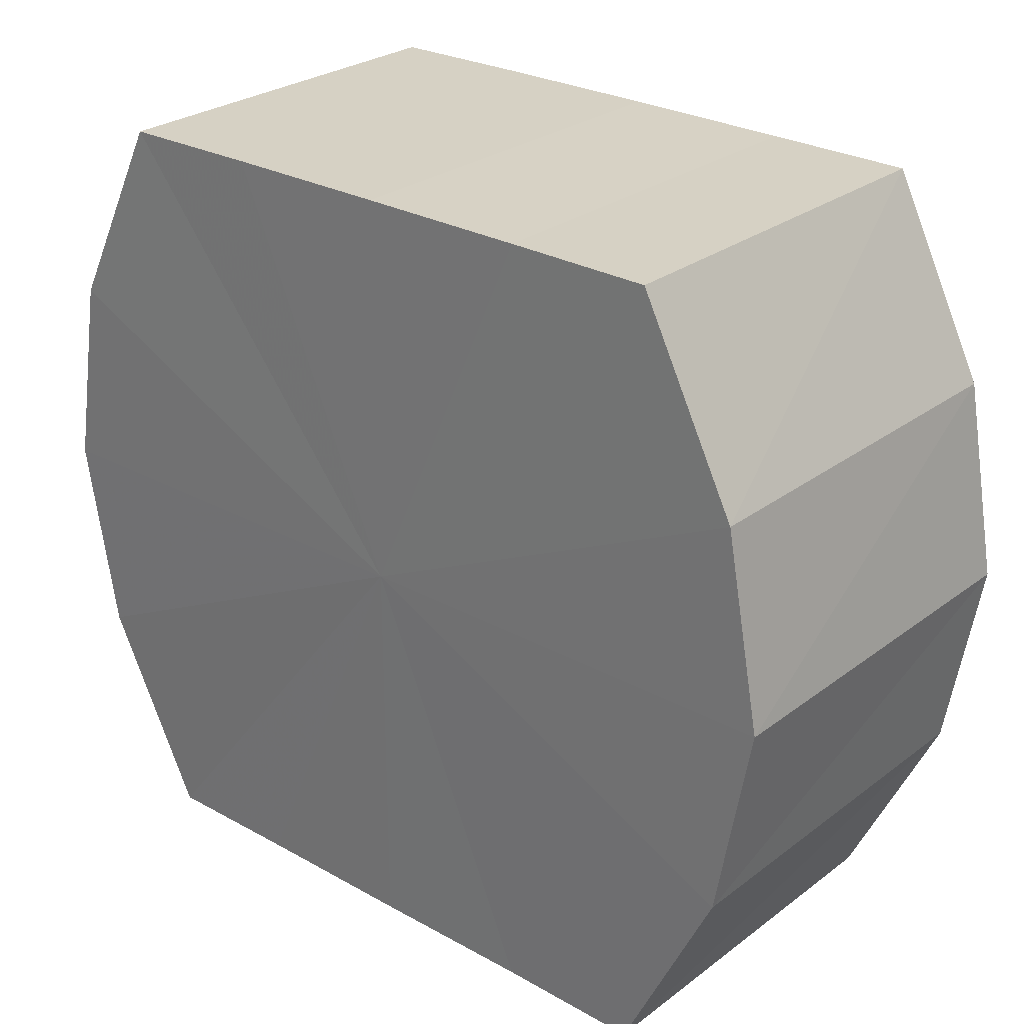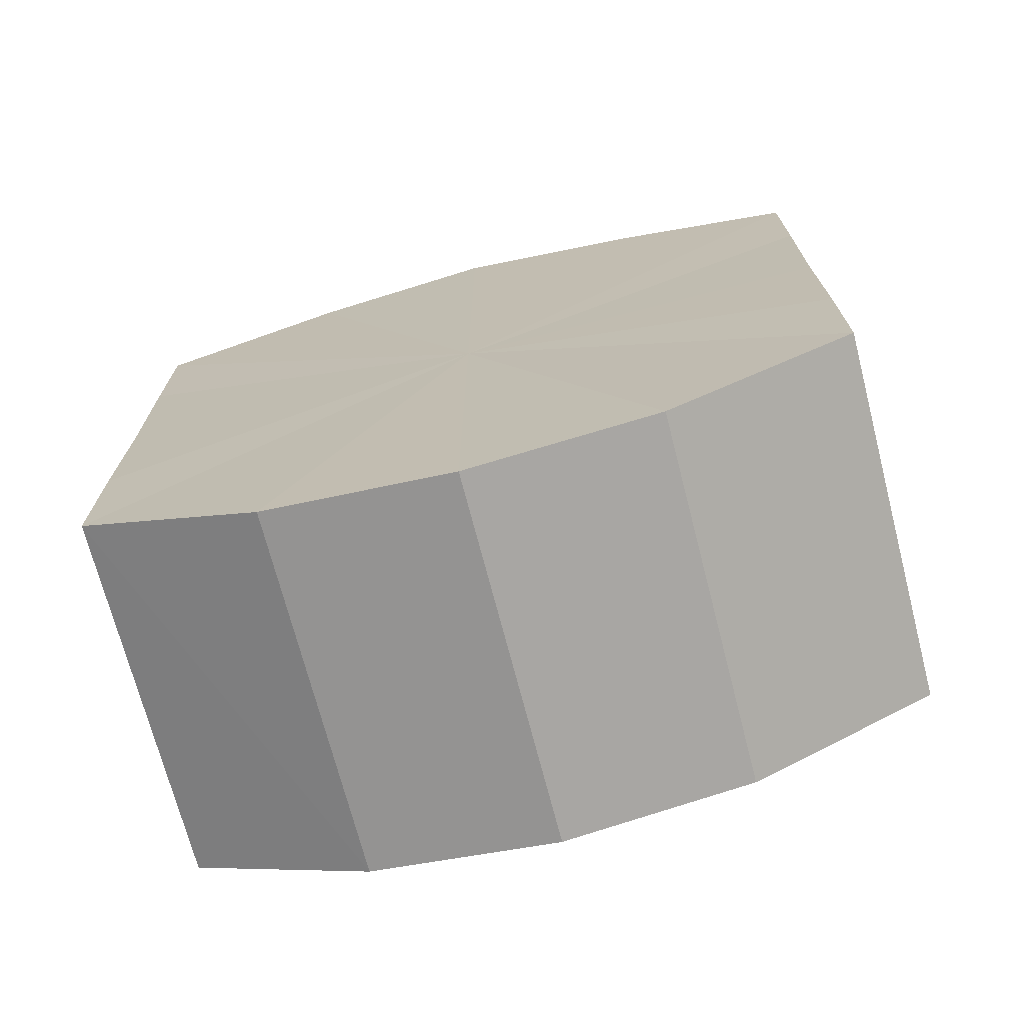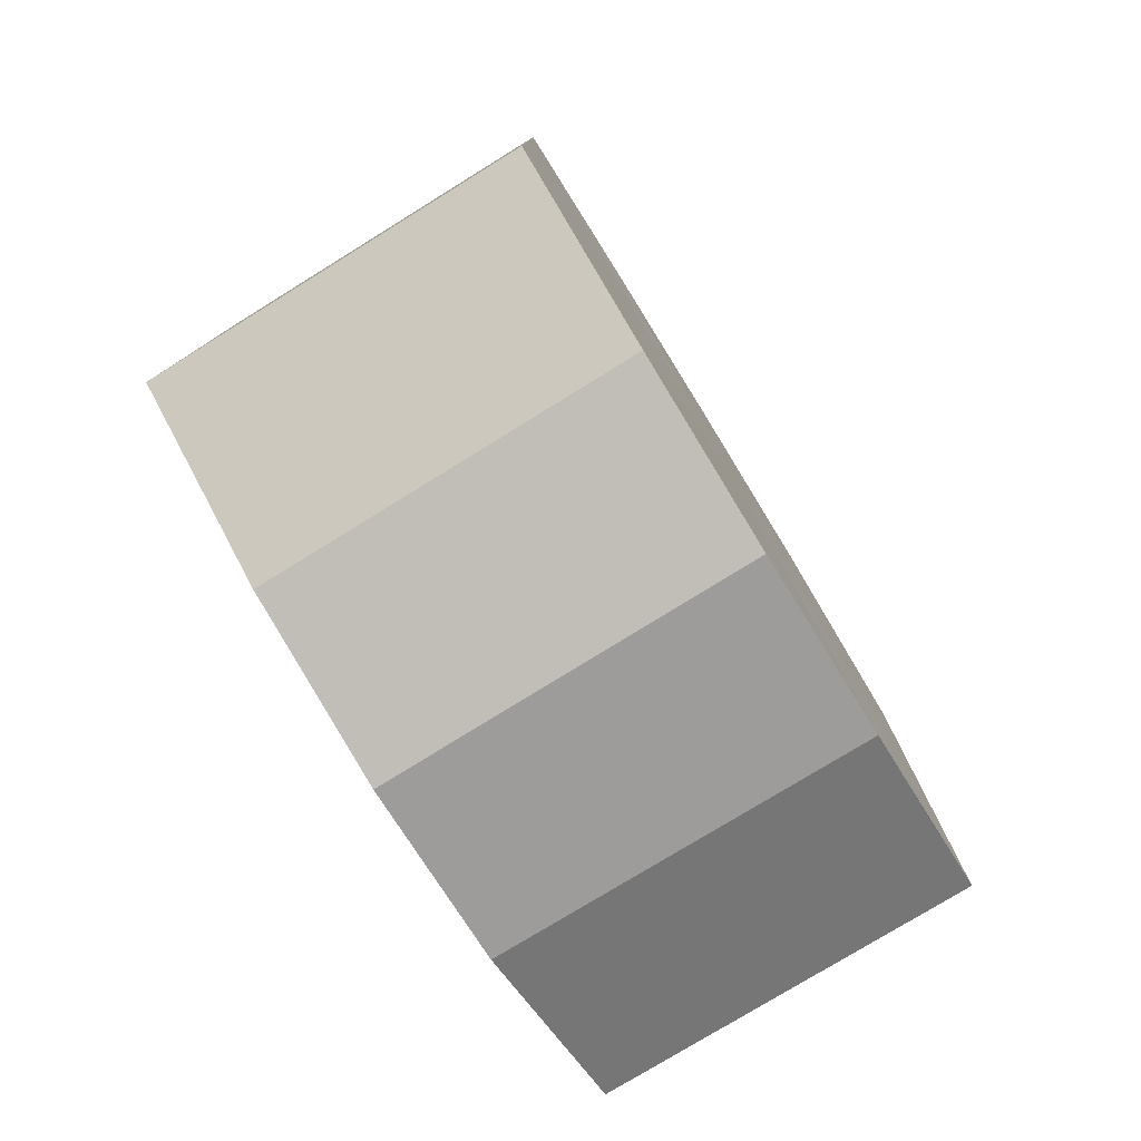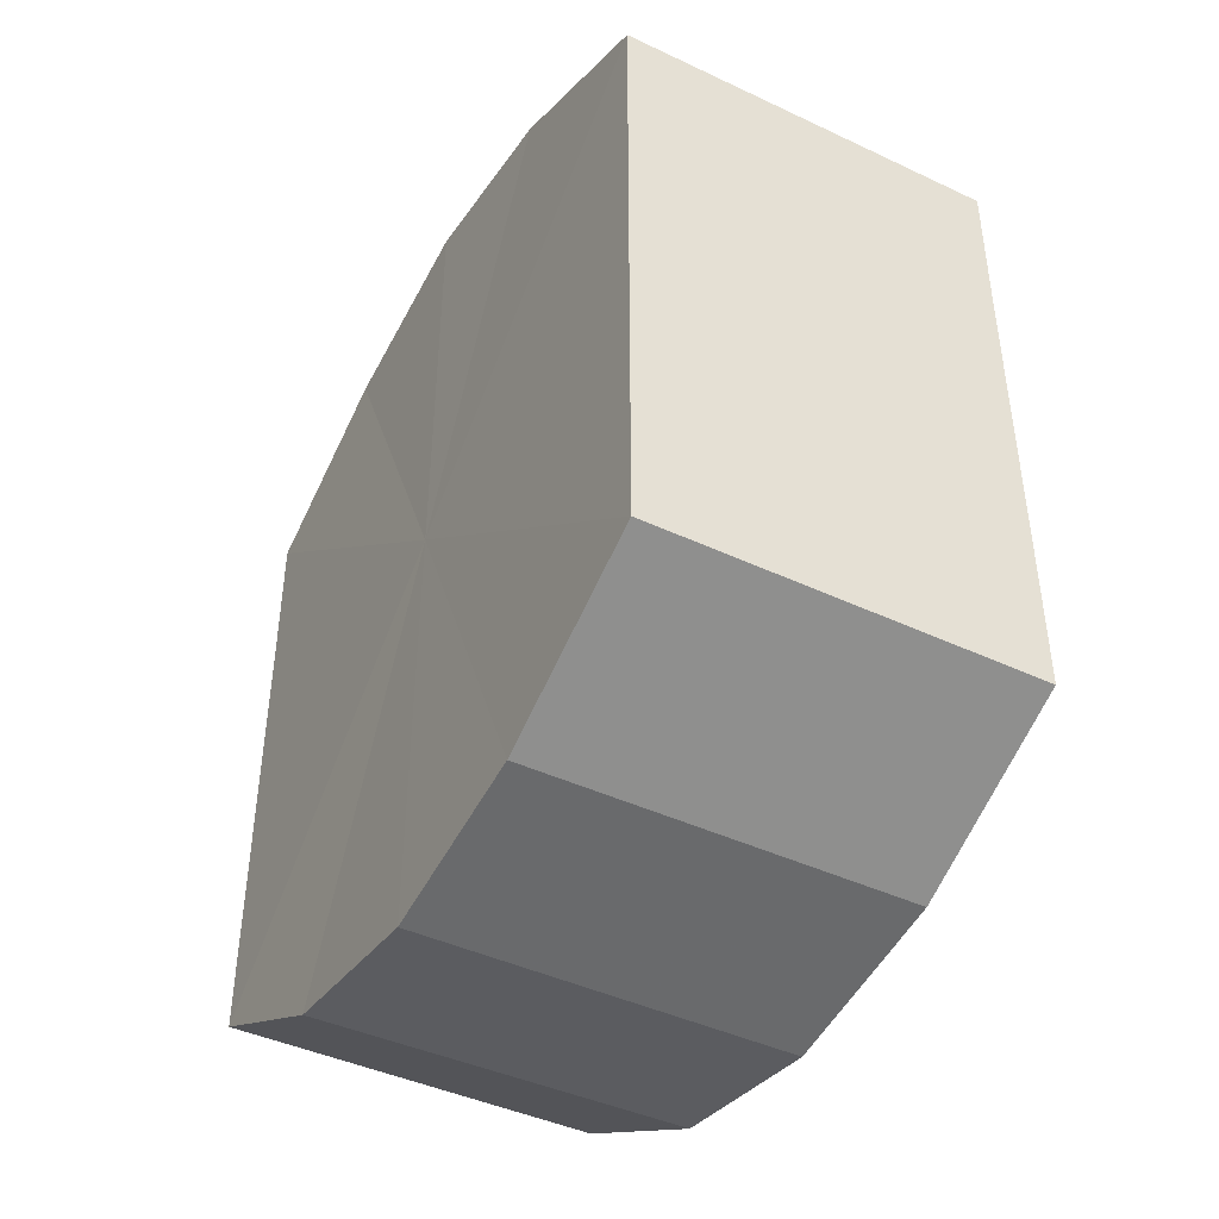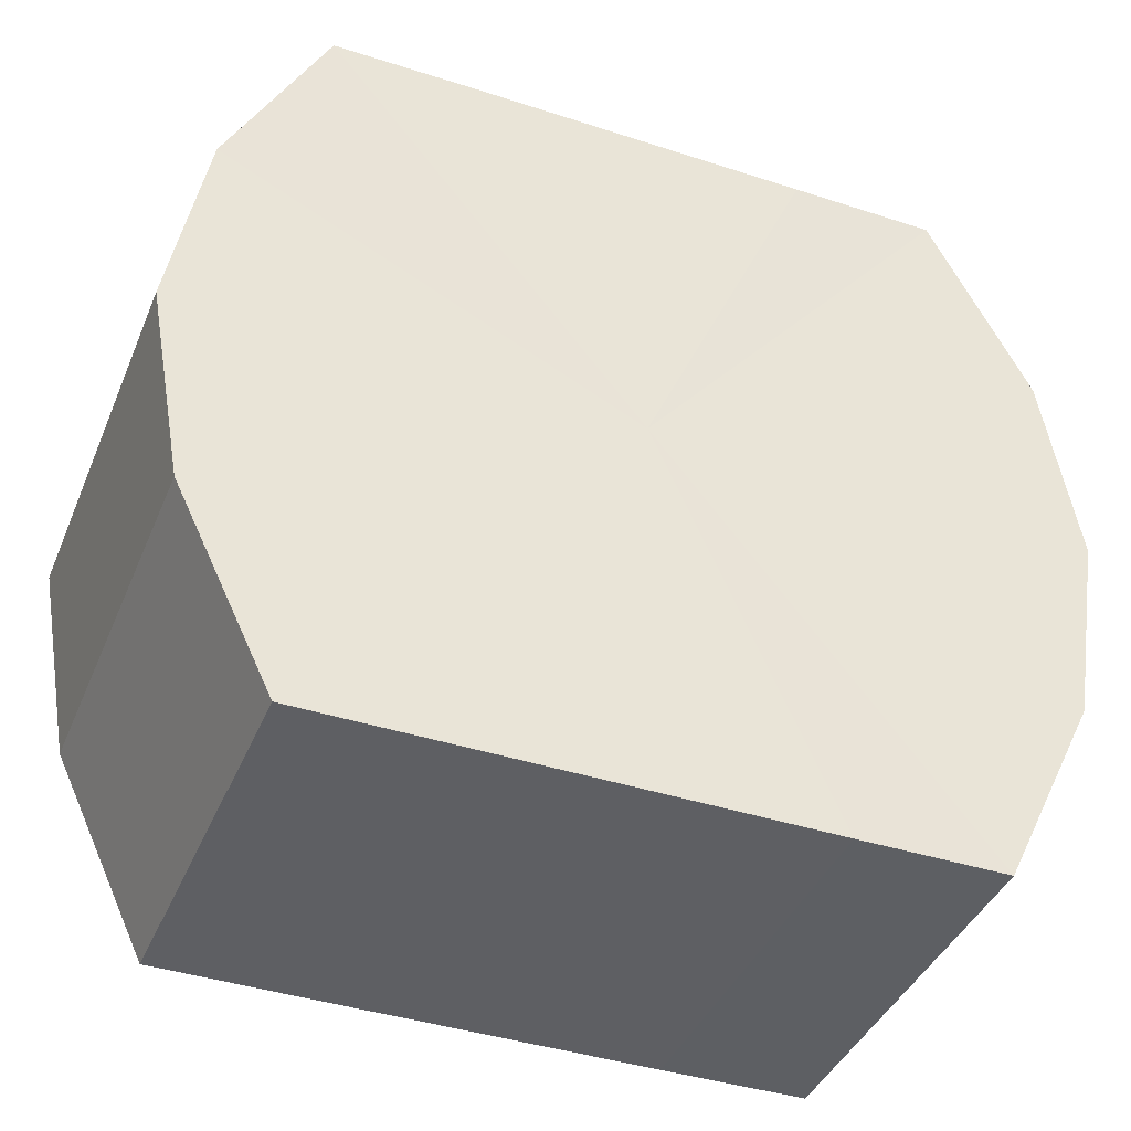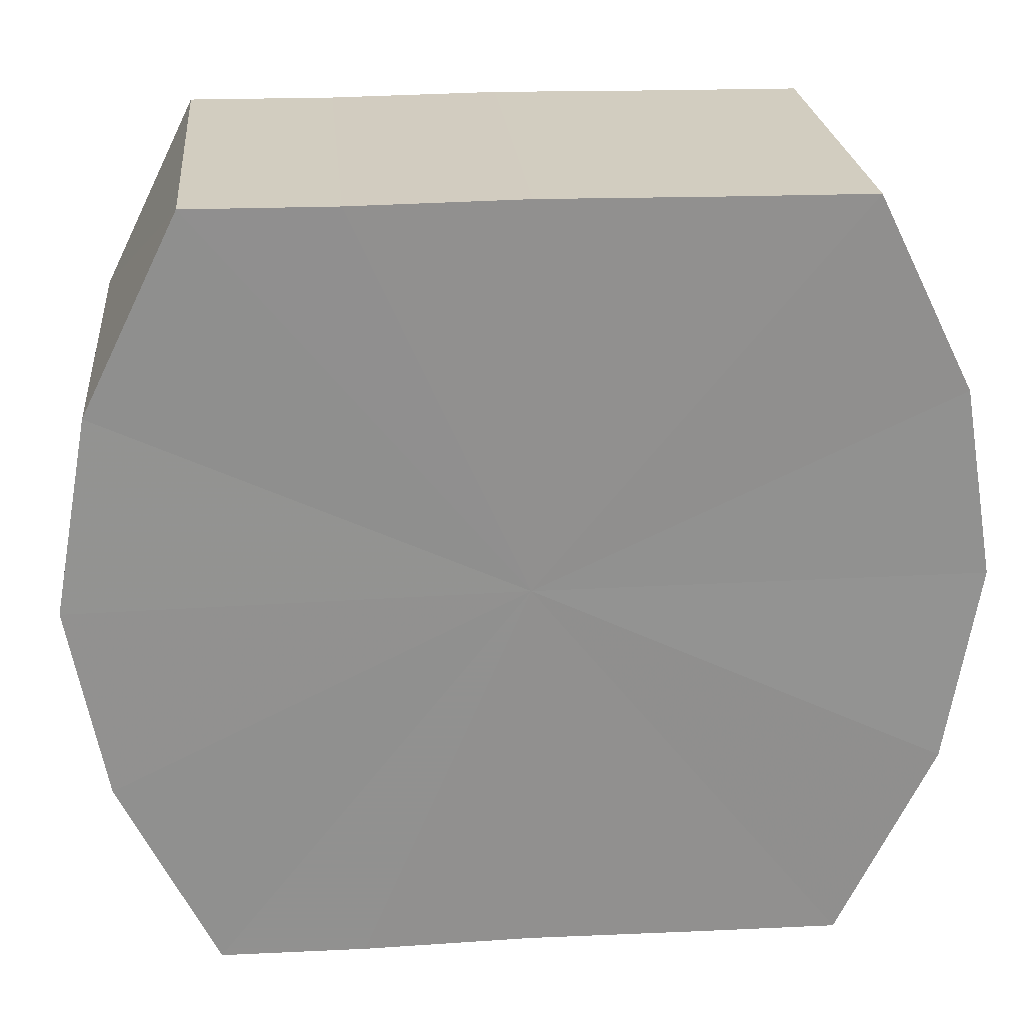
<metadata>
{"format":"obj","ext":"obj","renderer":"f3d","projection":"perspective","resolution":1024,"background":"white","views":[{"elev":26.9,"azim":130.8,"up":"+Y"},{"elev":-71.4,"azim":104.5,"up":"+Z"},{"elev":-78.8,"azim":-148.5,"up":"+Z"},{"elev":-43.2,"azim":-28.9,"up":"+Z"},{"elev":-40.7,"azim":-111.7,"up":"+Y"},{"elev":24.5,"azim":-95.3,"up":"+Y"}]}
</metadata>
<code>
o 3669
v 2249 1879 23.33
v 2249 1879 23.34
v 2249 1879 23.33
v 2249 1879 23.34
v 2249 1879 23.34
v 2249 1879 23.34
v 2249 1879 23.34
v 2249 1879 23.35
v 2249 1879 23.34
v 2249 1879 23.34
v 2249 1879 23.34
v 2249 1879 23.36
v 2249 1879 23.35
v 2249 1879 23.35
v 2249 1879 23.35
v 2249 1879 23.37
v 2249 1879 23.36
v 2249 1879 23.36
v 2249 1879 23.36
v 2249 1879 23.37
v 2249 1879 23.37
v 2249 1879 23.37
v 2249 1879 23.37
v 2249 1879 23.38
v 2249 1879 23.37
v 2249 1879 23.37
v 2249 1879 23.37
v 2249 1879 23.38
v 2249 1879 23.38
v 2249 1879 23.38
v 2249 1879 23.38
v 2249 1879 23.38
v 2249 1879 23.33
v 2249 1879 23.34
v 2249 1879 23.34
v 2249 1879 23.34
v 2249 1879 23.34
v 2249 1879 23.34
v 2249 1879 23.33
v 2249 1879 23.34
v 2249 1879 23.34
v 2249 1879 23.35
v 2249 1879 23.35
v 2249 1879 23.35
v 2249 1879 23.34
v 2249 1879 23.36
v 2249 1879 23.35
v 2249 1879 23.36
v 2249 1879 23.36
v 2249 1879 23.37
v 2249 1879 23.36
v 2249 1879 23.37
v 2249 1879 23.37
v 2249 1879 23.37
v 2249 1879 23.37
v 2249 1879 23.38
v 2249 1879 23.37
v 2249 1879 23.38
v 2249 1879 23.38
v 2249 1879 23.37
v 2249 1879 23.37
v 2249 1879 23.38
v 2249 1879 23.38
v 2249 1879 23.38
v 2249 1879 23.36
v 2249 1879 23.34
v 2249 1879 23.33
v 2249 1879 23.34
v 2249 1879 23.34
v 2249 1879 23.35
v 2249 1879 23.34
v 2249 1879 23.36
v 2249 1879 23.35
v 2249 1879 23.37
v 2249 1879 23.36
v 2249 1879 23.37
v 2249 1879 23.37
v 2249 1879 23.38
v 2249 1879 23.37
v 2249 1879 23.38
v 2249 1879 23.38
v 2249 1879 23.36
v 2249 1879 23.33
v 2249 1879 23.34
v 2249 1879 23.34
v 2249 1879 23.34
v 2249 1879 23.34
v 2249 1879 23.35
v 2249 1879 23.35
v 2249 1879 23.36
v 2249 1879 23.36
v 2249 1879 23.37
v 2249 1879 23.37
v 2249 1879 23.37
v 2249 1879 23.37
v 2249 1879 23.38
v 2249 1879 23.38
v 2249 1879 23.38
f 1 2 3
f 2 4 5
f 6 1 7
f 4 8 9
f 10 6 11
f 8 12 13
f 14 10 15
f 12 16 17
f 18 14 19
f 16 20 21
f 22 18 23
f 20 24 25
f 26 22 27
f 24 28 29
f 30 26 31
f 28 30 32
f 33 34 35
f 35 36 37
f 38 39 33
f 40 41 38
f 37 42 43
f 44 45 40
f 46 47 44
f 43 48 49
f 50 51 46
f 52 53 50
f 49 54 55
f 56 57 52
f 58 59 56
f 55 60 61
f 62 63 58
f 61 64 62
f 65 66 67
f 65 68 66
f 65 67 69
f 65 70 68
f 65 69 71
f 65 72 70
f 65 71 73
f 65 74 72
f 65 73 75
f 65 76 74
f 65 75 77
f 65 78 76
f 65 77 79
f 65 80 78
f 65 79 81
f 65 81 80
f 82 83 84
f 82 85 83
f 82 84 86
f 82 87 85
f 82 86 88
f 82 89 87
f 82 88 90
f 82 91 89
f 82 90 92
f 82 93 91
f 82 92 94
f 82 95 93
f 82 94 96
f 82 97 95
f 82 96 98
f 82 98 97

</code>
